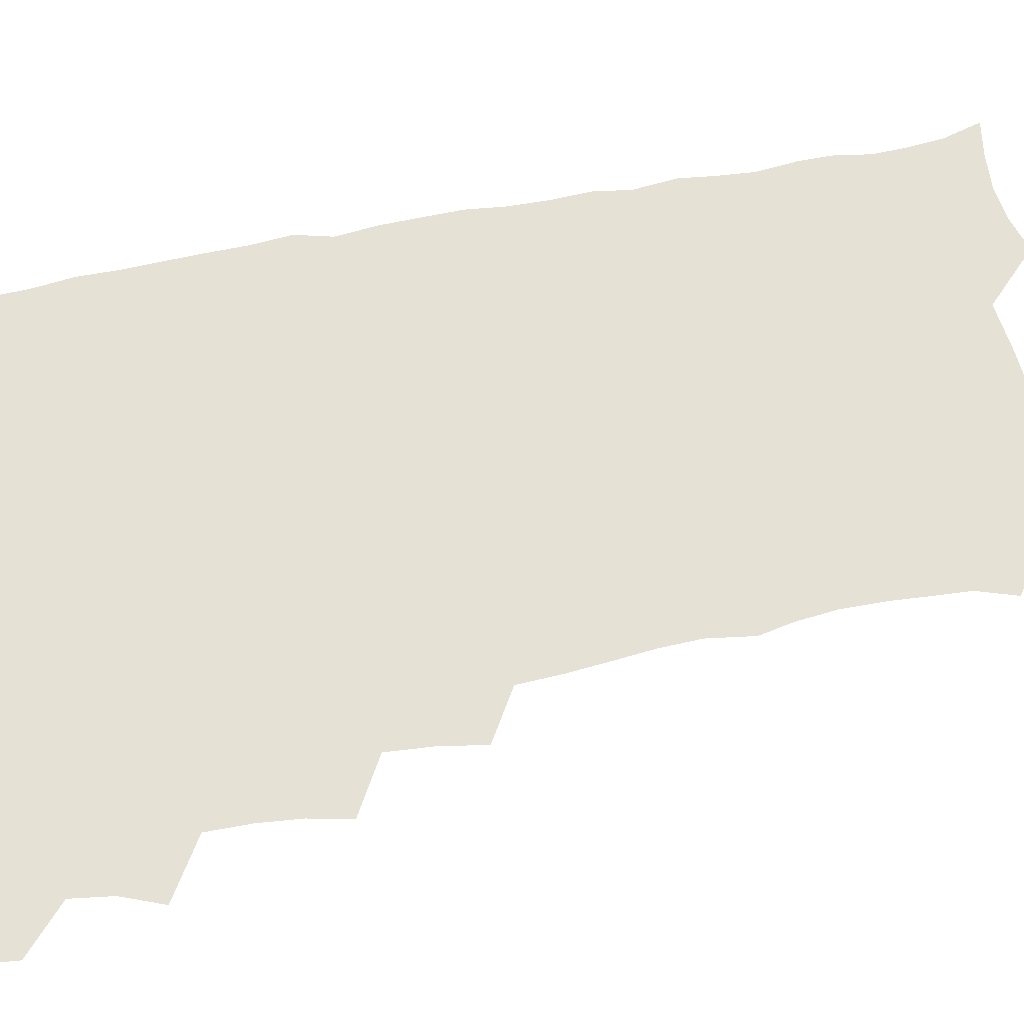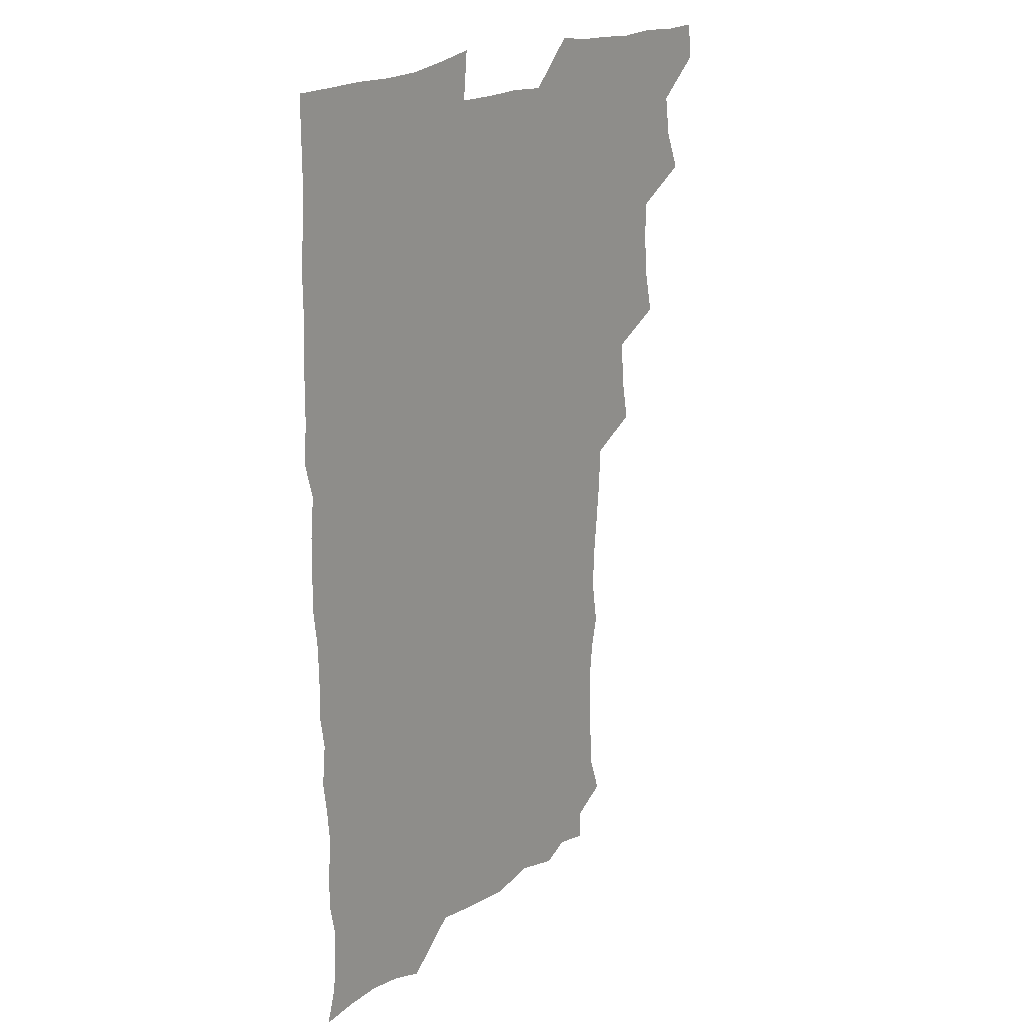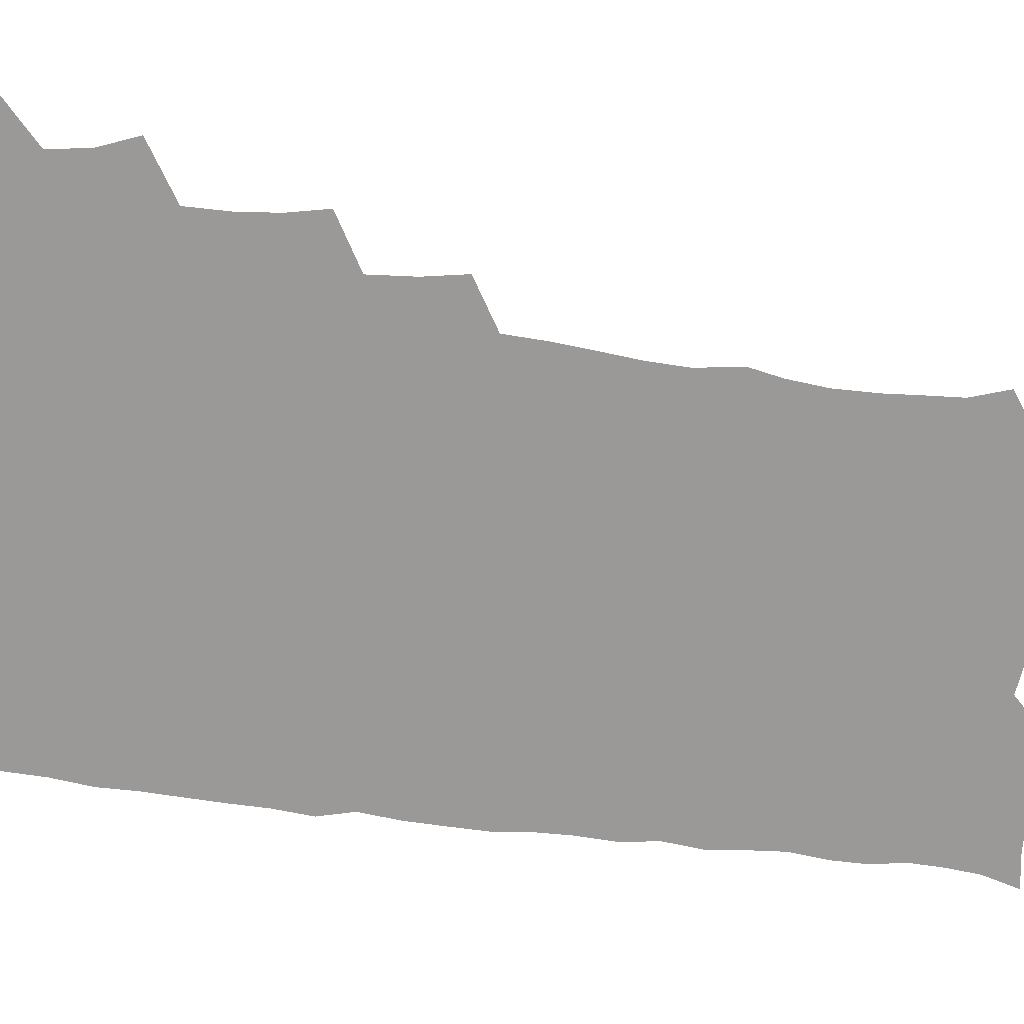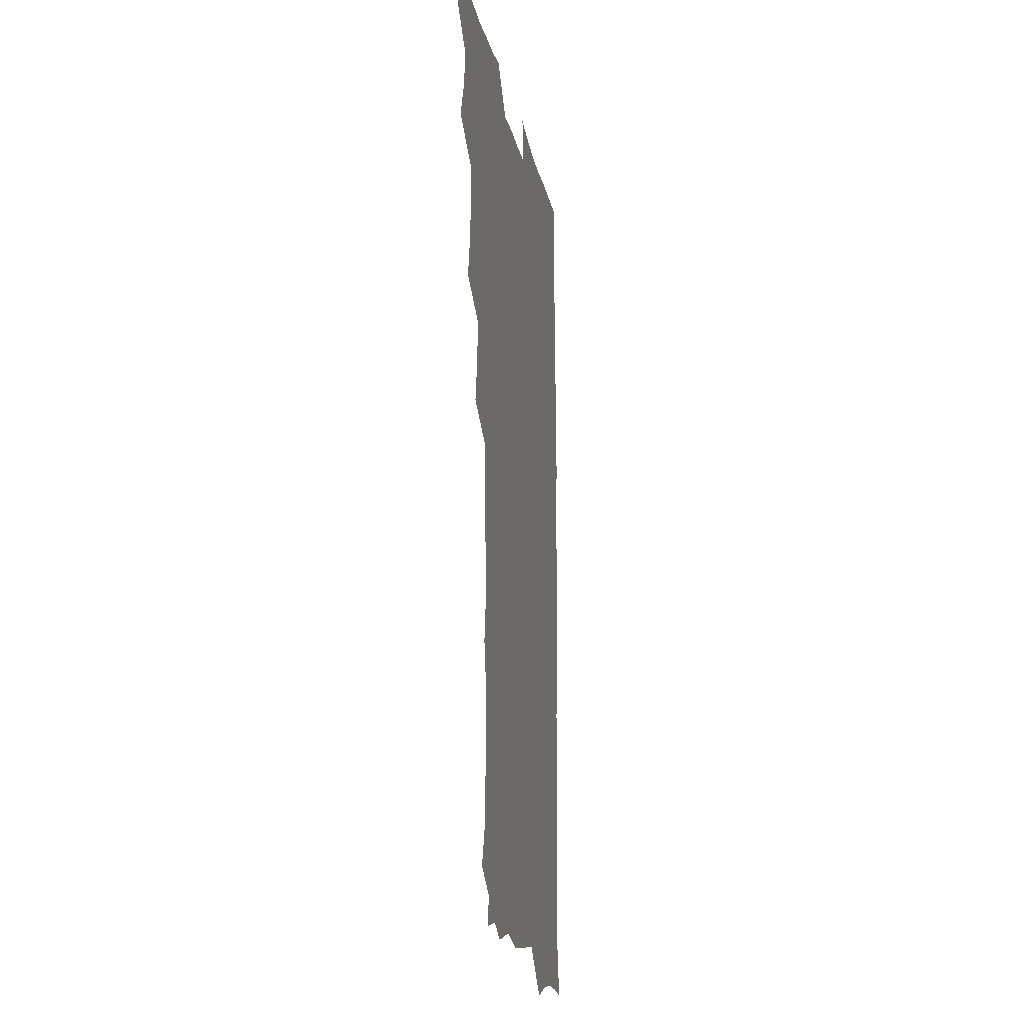
<metadata>
{"format":"obj","ext":"obj","renderer":"f3d","projection":"perspective","resolution":1024,"background":"white","views":[{"elev":64.1,"azim":-101.3,"up":"+Z"},{"elev":20.8,"azim":130.2,"up":"+Y"},{"elev":-69.1,"azim":-97.0,"up":"+Z"},{"elev":-16.5,"azim":-79.6,"up":"+Y"}]}
</metadata>
<code>
v 464 555.7 0
v 465.6 570.2 0
v 472.8 508 0
v 479.1 523.8 0
v 481.3 539.7 0
v 482.1 554.7 0
v 481.3 569.9 0
v 489.6 444.9 0
v 492.9 461.1 0
v 494.5 477.3 0
v 494.7 494.3 0
v 498.3 511 0
v 497.7 525.3 0
v 497.5 539.9 0
v 497.2 554.7 0
v 495.8 571.1 0
v 505.9 397.7 0
v 508.9 414.7 0
v 510.3 432.9 0
v 511.5 449.5 0
v 511.6 464.8 0
v 509 478.8 0
v 512.4 496 0
v 513.5 511.3 0
v 513.1 525.4 0
v 512.5 540.1 0
v 511.9 555.2 0
v 511.4 570.3 0
v 523.3 213.9 0
v 528.2 228.7 0
v 529.1 242.2 0
v 530.2 257.6 0
v 530.5 274.6 0
v 529 290.3 0
v 526.4 303.3 0
v 529 321.3 0
v 528.5 337.1 0
v 527.1 352.8 0
v 525.7 368.9 0
v 525 386 0
v 525.3 402.7 0
v 526 419.1 0
v 526 434.6 0
v 527.5 451 0
v 528.4 466.9 0
v 527.8 481.7 0
v 527 496.3 0
v 527.1 510.9 0
v 527.4 525.5 0
v 527.6 540 0
v 526.5 555.7 0
v 525.9 571.3 0
v 536.2 192.3 0
v 536.8 204.4 0
v 539.3 218.4 0
v 545 236.7 0
v 545.8 252.2 0
v 546.2 267.9 0
v 545 281.8 0
v 545.1 297.5 0
v 543.5 311.5 0
v 545.3 329.3 0
v 543.5 343.1 0
v 543.2 358.9 0
v 542.9 374.7 0
v 541.7 389.6 0
v 541.8 405.5 0
v 543.4 422.5 0
v 543.1 437.2 0
v 542.3 451.6 0
v 542.6 466.7 0
v 543.1 481.9 0
v 543.2 496.6 0
v 543.3 511 0
v 543.3 525.4 0
v 542.2 540.4 0
v 541 556.3 0
v 540.2 571.9 0
v 550 194.8 0
v 555.1 209.8 0
v 558.6 226.7 0
v 559.5 241.3 0
v 561.1 258 0
v 561 272.6 0
v 560.2 286.8 0
v 559.6 301.3 0
v 558.8 315.8 0
v 559.9 332.9 0
v 559.1 347.2 0
v 558.9 362.5 0
v 557.5 376.5 0
v 557 391.4 0
v 556.8 406.5 0
v 558.1 422.9 0
v 557.9 437.7 0
v 557.3 452.1 0
v 558 467.5 0
v 558.2 482.2 0
v 558.3 496.7 0
v 558.7 511 0
v 558.7 524.8 0
v 557.4 539.7 0
v 555.5 556.3 0
v 553.7 573.8 0
v 560.2 189 0
v 571.1 213.7 0
v 573.8 229.8 0
v 574.1 244.1 0
v 574.7 259.4 0
v 574.3 273.5 0
v 574 288.4 0
v 573.3 302.5 0
v 573.6 318.6 0
v 573.6 333.9 0
v 573.6 349.1 0
v 573.4 364 0
v 573 378.6 0
v 573.1 393.9 0
v 572.9 408.8 0
v 572.2 422.8 0
v 572.3 437.7 0
v 572 452.3 0
v 573 468 0
v 572.3 482.1 0
v 572.9 496.9 0
v 573.1 511 0
v 572.7 525.1 0
v 571.8 539.8 0
v 570.3 555.4 0
v 578.2 193.2 0
v 586.5 215.6 0
v 588.9 232.8 0
v 588.4 245.5 0
v 588.5 260.3 0
v 588.5 275 0
v 587.7 288.7 0
v 587.6 303.8 0
v 587.6 319 0
v 587.4 333.9 0
v 587.6 350.3 0
v 587.4 363.7 0
v 587.6 379.8 0
v 587.5 394.4 0
v 587.3 409 0
v 587.7 424.3 0
v 586.7 437.9 0
v 587.3 453.5 0
v 587.4 468.1 0
v 587.1 482.4 0
v 587.1 496.8 0
v 587.3 511.1 0
v 587 525.6 0
v 586.4 540.7 0
v 585.2 556.5 0
v 595.3 188.8 0
v 601 214.9 0
v 602.2 230.9 0
v 602 244.4 0
v 602.2 260.3 0
v 602.3 275.7 0
v 602.1 290.3 0
v 602.1 305.5 0
v 602.1 320.7 0
v 601.8 334.8 0
v 601.5 348.1 0
v 601.6 364.3 0
v 601.8 379.7 0
v 601.8 394.8 0
v 601.6 408.9 0
v 601.8 424.7 0
v 601.4 438.5 0
v 601.9 454 0
v 601.7 468.1 0
v 601.4 482.3 0
v 601.3 496.4 0
v 601.8 511.1 0
v 601.7 525.6 0
v 601.7 540.2 0
v 601.1 556.1 0
v 614.6 190.3 0
v 616 213 0
v 616.2 231.5 0
v 616.4 245.9 0
v 616.2 260.4 0
v 616.3 276.3 0
v 616.1 289.9 0
v 616 305.2 0
v 616 320 0
v 615.9 335.1 0
v 615.7 349.3 0
v 615.7 365 0
v 616.3 378.2 0
v 616 393.9 0
v 616 408.4 0
v 615.9 424.4 0
v 615.9 439.1 0
v 616 453.9 0
v 616.1 468.1 0
v 616.3 482.6 0
v 616.6 497 0
v 616.3 511.3 0
v 616.4 525.6 0
v 616.6 539.8 0
v 616.5 556.4 0
v 614.7 575.7 0
v 633.6 192.6 0
v 631 214.5 0
v 630.4 230.8 0
v 630.1 246.6 0
v 630.3 260.5 0
v 630 276.5 0
v 630 290.6 0
v 629.9 305.7 0
v 630.1 320.1 0
v 630 335.7 0
v 629.9 350.5 0
v 630.3 363 0
v 630.2 380.2 0
v 630.1 395 0
v 630.4 408.7 0
v 630.2 424.2 0
v 630.2 438.9 0
v 630 453.9 0
v 630.3 467.9 0
v 631.1 481.8 0
v 630.8 497.4 0
v 630.9 511.3 0
v 631.1 525.4 0
v 631 540.2 0
v 631.1 554.6 0
v 629 573.1 0
v 653 173 0
v 647.4 195.4 0
v 645.5 213.6 0
v 644.5 230.3 0
v 644.3 245 0
v 643.8 261.9 0
v 643.7 276.7 0
v 643.9 290.8 0
v 644.4 303.7 0
v 643.6 322.1 0
v 644.1 335.1 0
v 643.7 350.7 0
v 644.2 364.8 0
v 644.3 379.3 0
v 644.1 394.2 0
v 645 407.6 0
v 644.3 424.5 0
v 644.7 438.4 0
v 644.6 453.1 0
v 644.9 467.5 0
v 645.2 482 0
v 645.2 497 0
v 645.6 511.3 0
v 645.6 525.7 0
v 645.6 540.4 0
v 645.5 555 0
v 644.8 570.7 0
v 666.5 177.2 0
v 662.3 195 0
v 659.8 212.9 0
v 658.4 229.8 0
v 658.2 244.6 0
v 657.5 260.7 0
v 657.8 275.1 0
v 657.2 290.9 0
v 658.2 304 0
v 657.6 320.3 0
v 657.7 335.2 0
v 657.8 349.8 0
v 658.6 363.5 0
v 658.3 379 0
v 659.7 392.3 0
v 658.7 409 0
v 658.6 423.7 0
v 659 438 0
v 659.3 452.4 0
v 659.2 467.3 0
v 659.7 481.4 0
v 658.8 497.9 0
v 659.8 511.4 0
v 660.2 525.8 0
v 660.3 540.3 0
v 660.3 555.5 0
v 660.2 570.4 0
v 680.5 179.1 0
v 676.7 195 0
v 674.7 210.7 0
v 673.3 226.8 0
v 672.2 243 0
v 673 256.8 0
v 672 273 0
v 672.1 287.9 0
v 672.3 302.7 0
v 671.8 318.3 0
v 674 331.2 0
v 672.3 348.1 0
v 672 363.4 0
v 672.8 377.5 0
v 673.8 391.6 0
v 673.4 407.4 0
v 674.4 421.6 0
v 673.8 437.1 0
v 673.5 452.1 0
v 673.9 466.7 0
v 674 481.5 0
v 673.5 496.7 0
v 675.3 510.8 0
v 674.6 526.1 0
v 674.6 540.1 0
v 675.4 555.4 0
v 675.5 570.9 0
v 694.7 178.3 0
v 691.8 192.2 0
v 688.5 209.2 0
v 687.3 224.6 0
v 687.7 238.8 0
v 686.9 254.3 0
v 687 268.9 0
v 687.8 283.4 0
v 687.1 299.5 0
v 686.2 315.5 0
v 687.5 329.7 0
v 688.1 344.4 0
v 687.4 360.2 0
v 689.8 373.8 0
v 688.2 390.3 0
v 689.2 404.7 0
v 689.1 420.1 0
v 688.3 436.1 0
v 687.9 451 0
v 689.2 465.2 0
v 689.7 480.1 0
v 690.8 494.9 0
v 689.6 510.8 0
v 690.2 525.4 0
v 690.5 540.4 0
v 690.3 555.2 0
v 690.7 570.6 0
v 708.6 176.2 0
v 704.5 191 0
v 703.3 204.5 0
v 702.9 218.5 0
v 705.2 230.9 0
v 705.3 245.2 0
v 703.8 261.3 0
v 705 275.6 0
v 706.7 289.8 0
v 705.1 306.7 0
v 707.3 321.1 0
v 706.7 337.2 0
v 707.1 352.8 0
v 708.7 367.4 0
v 708.5 383 0
v 708.2 398.6 0
v 706.7 415.2 0
v 710.3 429.5 0
v 709.1 445.6 0
v 708.9 461.1 0
v 708.5 476.7 0
v 708 492.3 0
v 708.2 507.8 0
v 706.4 524.4 0
v 706 540.1 0
v 706 555.4 0
v 706.1 570.5 0
v 706 586 0
f 5 6 1
f 1 6 2
f 6 7 2
f 11 12 3
f 3 12 4
f 12 13 4
f 4 13 5
f 13 14 5
f 5 14 6
f 14 15 6
f 6 15 7
f 15 16 7
f 19 20 8
f 8 20 9
f 20 21 9
f 9 21 10
f 21 22 10
f 10 22 11
f 22 23 11
f 11 23 12
f 23 24 12
f 12 24 13
f 24 25 13
f 13 25 14
f 25 26 14
f 14 26 15
f 26 27 15
f 15 27 16
f 27 28 16
f 40 41 17
f 17 41 18
f 41 42 18
f 18 42 19
f 42 43 19
f 19 43 20
f 43 44 20
f 20 44 21
f 44 45 21
f 21 45 22
f 45 46 22
f 22 46 23
f 46 47 23
f 23 47 24
f 47 48 24
f 24 48 25
f 48 49 25
f 25 49 26
f 49 50 26
f 26 50 27
f 50 51 27
f 27 51 28
f 51 52 28
f 54 55 29
f 29 55 30
f 55 56 30
f 30 56 31
f 56 57 31
f 31 57 32
f 57 58 32
f 32 58 33
f 58 59 33
f 33 59 34
f 59 60 34
f 34 60 35
f 60 61 35
f 35 61 36
f 61 62 36
f 36 62 37
f 62 63 37
f 37 63 38
f 63 64 38
f 38 64 39
f 64 65 39
f 39 65 40
f 65 66 40
f 40 66 41
f 66 67 41
f 41 67 42
f 67 68 42
f 42 68 43
f 68 69 43
f 43 69 44
f 69 70 44
f 44 70 45
f 70 71 45
f 45 71 46
f 71 72 46
f 46 72 47
f 72 73 47
f 47 73 48
f 73 74 48
f 48 74 49
f 74 75 49
f 49 75 50
f 75 76 50
f 50 76 51
f 76 77 51
f 51 77 52
f 77 78 52
f 53 79 54
f 79 80 54
f 54 80 55
f 80 81 55
f 55 81 56
f 81 82 56
f 56 82 57
f 82 83 57
f 57 83 58
f 83 84 58
f 58 84 59
f 84 85 59
f 59 85 60
f 85 86 60
f 60 86 61
f 86 87 61
f 61 87 62
f 87 88 62
f 62 88 63
f 88 89 63
f 63 89 64
f 89 90 64
f 64 90 65
f 90 91 65
f 65 91 66
f 91 92 66
f 66 92 67
f 92 93 67
f 67 93 68
f 93 94 68
f 68 94 69
f 94 95 69
f 69 95 70
f 95 96 70
f 70 96 71
f 96 97 71
f 71 97 72
f 97 98 72
f 72 98 73
f 98 99 73
f 73 99 74
f 99 100 74
f 74 100 75
f 100 101 75
f 75 101 76
f 101 102 76
f 76 102 77
f 102 103 77
f 77 103 78
f 103 104 78
f 79 105 80
f 105 106 80
f 80 106 81
f 106 107 81
f 81 107 82
f 107 108 82
f 82 108 83
f 108 109 83
f 83 109 84
f 109 110 84
f 84 110 85
f 110 111 85
f 85 111 86
f 111 112 86
f 86 112 87
f 112 113 87
f 87 113 88
f 113 114 88
f 88 114 89
f 114 115 89
f 89 115 90
f 115 116 90
f 90 116 91
f 116 117 91
f 91 117 92
f 117 118 92
f 92 118 93
f 118 119 93
f 93 119 94
f 119 120 94
f 94 120 95
f 120 121 95
f 95 121 96
f 121 122 96
f 96 122 97
f 122 123 97
f 97 123 98
f 123 124 98
f 98 124 99
f 124 125 99
f 99 125 100
f 125 126 100
f 100 126 101
f 126 127 101
f 101 127 102
f 127 128 102
f 102 128 103
f 128 129 103
f 103 129 104
f 105 130 106
f 130 131 106
f 106 131 107
f 131 132 107
f 107 132 108
f 132 133 108
f 108 133 109
f 133 134 109
f 109 134 110
f 134 135 110
f 110 135 111
f 135 136 111
f 111 136 112
f 136 137 112
f 112 137 113
f 137 138 113
f 113 138 114
f 138 139 114
f 114 139 115
f 139 140 115
f 115 140 116
f 140 141 116
f 116 141 117
f 141 142 117
f 117 142 118
f 142 143 118
f 118 143 119
f 143 144 119
f 119 144 120
f 144 145 120
f 120 145 121
f 145 146 121
f 121 146 122
f 146 147 122
f 122 147 123
f 147 148 123
f 123 148 124
f 148 149 124
f 124 149 125
f 149 150 125
f 125 150 126
f 150 151 126
f 126 151 127
f 151 152 127
f 127 152 128
f 152 153 128
f 128 153 129
f 153 154 129
f 130 155 131
f 155 156 131
f 131 156 132
f 156 157 132
f 132 157 133
f 157 158 133
f 133 158 134
f 158 159 134
f 134 159 135
f 159 160 135
f 135 160 136
f 160 161 136
f 136 161 137
f 161 162 137
f 137 162 138
f 162 163 138
f 138 163 139
f 163 164 139
f 139 164 140
f 164 165 140
f 140 165 141
f 165 166 141
f 141 166 142
f 166 167 142
f 142 167 143
f 167 168 143
f 143 168 144
f 168 169 144
f 144 169 145
f 169 170 145
f 145 170 146
f 170 171 146
f 146 171 147
f 171 172 147
f 147 172 148
f 172 173 148
f 148 173 149
f 173 174 149
f 149 174 150
f 174 175 150
f 150 175 151
f 175 176 151
f 151 176 152
f 176 177 152
f 152 177 153
f 177 178 153
f 153 178 154
f 178 179 154
f 155 180 156
f 180 181 156
f 156 181 157
f 181 182 157
f 157 182 158
f 182 183 158
f 158 183 159
f 183 184 159
f 159 184 160
f 184 185 160
f 160 185 161
f 185 186 161
f 161 186 162
f 186 187 162
f 162 187 163
f 187 188 163
f 163 188 164
f 188 189 164
f 164 189 165
f 189 190 165
f 165 190 166
f 190 191 166
f 166 191 167
f 191 192 167
f 167 192 168
f 192 193 168
f 168 193 169
f 193 194 169
f 169 194 170
f 194 195 170
f 170 195 171
f 195 196 171
f 171 196 172
f 196 197 172
f 172 197 173
f 197 198 173
f 173 198 174
f 198 199 174
f 174 199 175
f 199 200 175
f 175 200 176
f 200 201 176
f 176 201 177
f 201 202 177
f 177 202 178
f 202 203 178
f 178 203 179
f 203 204 179
f 180 206 181
f 206 207 181
f 181 207 182
f 207 208 182
f 182 208 183
f 208 209 183
f 183 209 184
f 209 210 184
f 184 210 185
f 210 211 185
f 185 211 186
f 211 212 186
f 186 212 187
f 212 213 187
f 187 213 188
f 213 214 188
f 188 214 189
f 214 215 189
f 189 215 190
f 215 216 190
f 190 216 191
f 216 217 191
f 191 217 192
f 217 218 192
f 192 218 193
f 218 219 193
f 193 219 194
f 219 220 194
f 194 220 195
f 220 221 195
f 195 221 196
f 221 222 196
f 196 222 197
f 222 223 197
f 197 223 198
f 223 224 198
f 198 224 199
f 224 225 199
f 199 225 200
f 225 226 200
f 200 226 201
f 226 227 201
f 201 227 202
f 227 228 202
f 202 228 203
f 228 229 203
f 203 229 204
f 229 230 204
f 204 230 205
f 230 231 205
f 232 233 206
f 206 233 207
f 233 234 207
f 207 234 208
f 234 235 208
f 208 235 209
f 235 236 209
f 209 236 210
f 236 237 210
f 210 237 211
f 237 238 211
f 211 238 212
f 238 239 212
f 212 239 213
f 239 240 213
f 213 240 214
f 240 241 214
f 214 241 215
f 241 242 215
f 215 242 216
f 242 243 216
f 216 243 217
f 243 244 217
f 217 244 218
f 244 245 218
f 218 245 219
f 245 246 219
f 219 246 220
f 246 247 220
f 220 247 221
f 247 248 221
f 221 248 222
f 248 249 222
f 222 249 223
f 249 250 223
f 223 250 224
f 250 251 224
f 224 251 225
f 251 252 225
f 225 252 226
f 252 253 226
f 226 253 227
f 253 254 227
f 227 254 228
f 254 255 228
f 228 255 229
f 255 256 229
f 229 256 230
f 256 257 230
f 230 257 231
f 257 258 231
f 232 259 233
f 259 260 233
f 233 260 234
f 260 261 234
f 234 261 235
f 261 262 235
f 235 262 236
f 262 263 236
f 236 263 237
f 263 264 237
f 237 264 238
f 264 265 238
f 238 265 239
f 265 266 239
f 239 266 240
f 266 267 240
f 240 267 241
f 267 268 241
f 241 268 242
f 268 269 242
f 242 269 243
f 269 270 243
f 243 270 244
f 270 271 244
f 244 271 245
f 271 272 245
f 245 272 246
f 272 273 246
f 246 273 247
f 273 274 247
f 247 274 248
f 274 275 248
f 248 275 249
f 275 276 249
f 249 276 250
f 276 277 250
f 250 277 251
f 277 278 251
f 251 278 252
f 278 279 252
f 252 279 253
f 279 280 253
f 253 280 254
f 280 281 254
f 254 281 255
f 281 282 255
f 255 282 256
f 282 283 256
f 256 283 257
f 283 284 257
f 257 284 258
f 284 285 258
f 259 286 260
f 286 287 260
f 260 287 261
f 287 288 261
f 261 288 262
f 288 289 262
f 262 289 263
f 289 290 263
f 263 290 264
f 290 291 264
f 264 291 265
f 291 292 265
f 265 292 266
f 292 293 266
f 266 293 267
f 293 294 267
f 267 294 268
f 294 295 268
f 268 295 269
f 295 296 269
f 269 296 270
f 296 297 270
f 270 297 271
f 297 298 271
f 271 298 272
f 298 299 272
f 272 299 273
f 299 300 273
f 273 300 274
f 300 301 274
f 274 301 275
f 301 302 275
f 275 302 276
f 302 303 276
f 276 303 277
f 303 304 277
f 277 304 278
f 304 305 278
f 278 305 279
f 305 306 279
f 279 306 280
f 306 307 280
f 280 307 281
f 307 308 281
f 281 308 282
f 308 309 282
f 282 309 283
f 309 310 283
f 283 310 284
f 310 311 284
f 284 311 285
f 311 312 285
f 286 313 287
f 313 314 287
f 287 314 288
f 314 315 288
f 288 315 289
f 315 316 289
f 289 316 290
f 316 317 290
f 290 317 291
f 317 318 291
f 291 318 292
f 318 319 292
f 292 319 293
f 319 320 293
f 293 320 294
f 320 321 294
f 294 321 295
f 321 322 295
f 295 322 296
f 322 323 296
f 296 323 297
f 323 324 297
f 297 324 298
f 324 325 298
f 298 325 299
f 325 326 299
f 299 326 300
f 326 327 300
f 300 327 301
f 327 328 301
f 301 328 302
f 328 329 302
f 302 329 303
f 329 330 303
f 303 330 304
f 330 331 304
f 304 331 305
f 331 332 305
f 305 332 306
f 332 333 306
f 306 333 307
f 333 334 307
f 307 334 308
f 334 335 308
f 308 335 309
f 335 336 309
f 309 336 310
f 336 337 310
f 310 337 311
f 337 338 311
f 311 338 312
f 338 339 312
f 313 340 314
f 340 341 314
f 314 341 315
f 341 342 315
f 315 342 316
f 342 343 316
f 316 343 317
f 343 344 317
f 317 344 318
f 344 345 318
f 318 345 319
f 345 346 319
f 319 346 320
f 346 347 320
f 320 347 321
f 347 348 321
f 321 348 322
f 348 349 322
f 322 349 323
f 349 350 323
f 323 350 324
f 350 351 324
f 324 351 325
f 351 352 325
f 325 352 326
f 352 353 326
f 326 353 327
f 353 354 327
f 327 354 328
f 354 355 328
f 328 355 329
f 355 356 329
f 329 356 330
f 356 357 330
f 330 357 331
f 357 358 331
f 331 358 332
f 358 359 332
f 332 359 333
f 359 360 333
f 333 360 334
f 360 361 334
f 334 361 335
f 361 362 335
f 335 362 336
f 362 363 336
f 336 363 337
f 363 364 337
f 337 364 338
f 364 365 338
f 338 365 339
f 365 366 339

</code>
